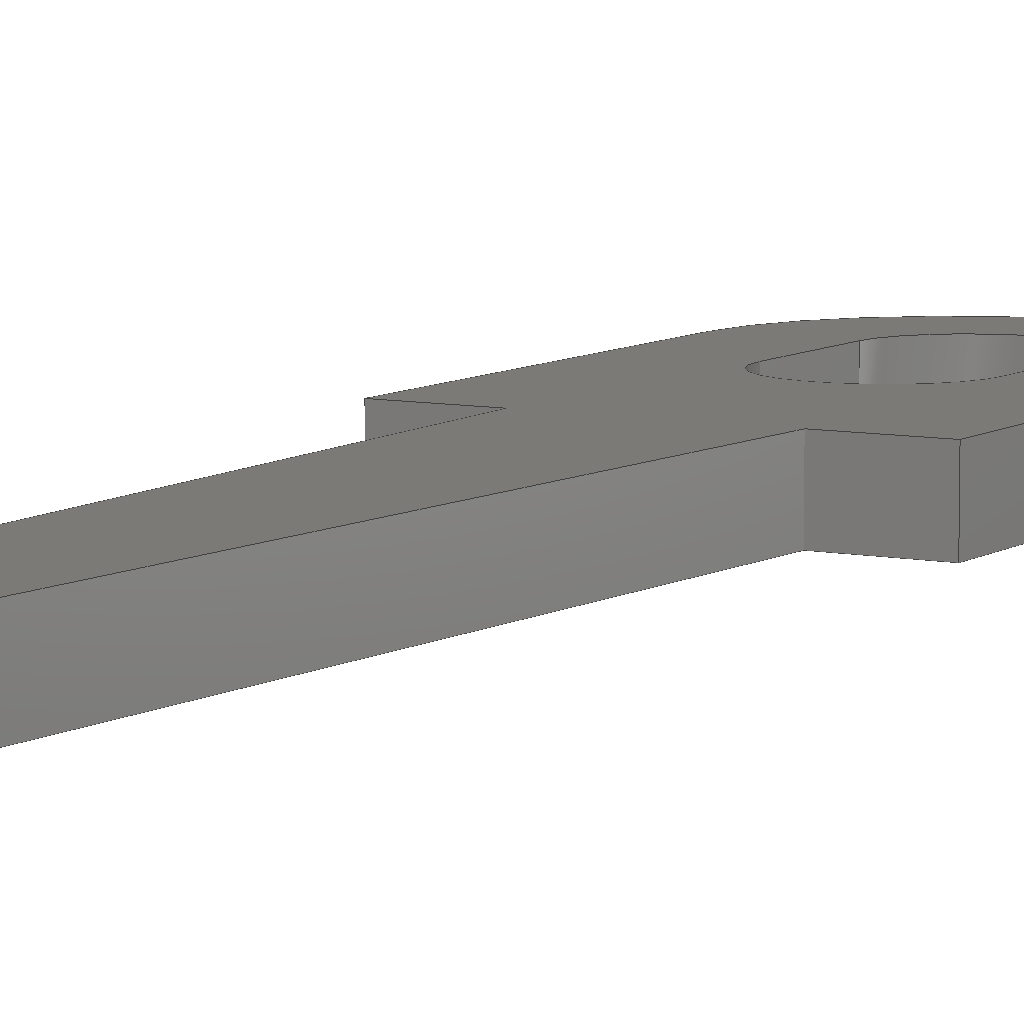
<metadata>
{"format":"step","ext":"stp","renderer":"f3d","projection":"perspective","resolution":1024,"background":"white","views":[{"elev":7.9,"azim":-150.0,"up":"+Y"}]}
</metadata>
<code>
ISO-10303-21;
DATA;
#1=(NAMED_UNIT(*)PLANE_ANGLE_UNIT()SI_UNIT($,.RADIAN.));
#2=DIMENSIONAL_EXPONENTS(0,0,0,0,0,0,0);
#3=PLANE_ANGLE_MEASURE_WITH_UNIT(PLANE_ANGLE_MEASURE(0.01745),#1);
#4=(CONVERSION_BASED_UNIT('DEGREE',#3)NAMED_UNIT(#2)PLANE_ANGLE_UNIT());
#5=(NAMED_UNIT(*)SI_UNIT($,.STERADIAN.)SOLID_ANGLE_UNIT());
#6=(LENGTH_UNIT()NAMED_UNIT(*)SI_UNIT(.MILLI.,.METRE.));
#7=UNCERTAINTY_MEASURE_WITH_UNIT(LENGTH_MEASURE(1e-06),#6,'DISTANCE_ACCURACY_VALUE','');
#8=(GEOMETRIC_REPRESENTATION_CONTEXT(3)GLOBAL_UNCERTAINTY_ASSIGNED_CONTEXT((#7))GLOBAL_UNIT_ASSIGNED_CONTEXT((#4,#5,#6))REPRESENTATION_CONTEXT('','3D'));
#9=APPLICATION_CONTEXT('automotive design');
#10=APPLICATION_PROTOCOL_DEFINITION('INTERNATIONAL_STANDARD','automotive_design',1998,#9);
#11=PRODUCT_CONTEXT('3D Mechanical Parts',#9,'mechanical');
#12=PRODUCT('Product','Product','',(#11));
#13=PRODUCT_RELATED_PRODUCT_CATEGORY('part',$,(#12));
#14=PRODUCT_CATEGORY('part',$);
#15=PERSON('1','Design','Joe',$,$,$);
#16=ORGANIZATION($,'None','None');
#17=PERSON_AND_ORGANIZATION(#15,#16);
#18=PERSON_AND_ORGANIZATION_ROLE('design_owner');
#19=APPLIED_PERSON_AND_ORGANIZATION_ASSIGNMENT(#17,#18,(#12));
#20=PRODUCT_DEFINITION_FORMATION_WITH_SPECIFIED_SOURCE('None','',#12,.BOUGHT.);
#21=PERSON('2','Creator','Joe',$,$,$);
#22=ORGANIZATION($,'None','None');
#23=PERSON_AND_ORGANIZATION(#21,#22);
#24=PERSON_AND_ORGANIZATION_ROLE('creator');
#25=APPLIED_PERSON_AND_ORGANIZATION_ASSIGNMENT(#23,#24,(#20));
#26=PERSON('3','Supplier','Joe',$,$,$);
#27=ORGANIZATION($,'None','None');
#28=PERSON_AND_ORGANIZATION(#26,#27);
#29=PERSON_AND_ORGANIZATION_ROLE('design_supplier');
#30=APPLIED_PERSON_AND_ORGANIZATION_ASSIGNMENT(#28,#29,(#20));
#31=PRODUCT_DEFINITION_CONTEXT('part definition',#9,'design');
#32=PRODUCT_DEFINITION('None','',#20,#31);
#33=PERSON('4','Creator','Joe',$,$,$);
#34=ORGANIZATION($,'None','None');
#35=PERSON_AND_ORGANIZATION(#33,#34);
#36=PERSON_AND_ORGANIZATION_ROLE('creator');
#37=APPLIED_PERSON_AND_ORGANIZATION_ASSIGNMENT(#35,#36,(#32));
#38=CARTESIAN_POINT('NONE',(0,0,0));
#39=DIRECTION('NONE',(0,0,1));
#40=DIRECTION('NONE',(1,0,0));
#41=AXIS2_PLACEMENT_3D('NONE',#38,#39,#40);
#42=SHAPE_REPRESENTATION('SR1',(#41),#8);
#43=PRODUCT_DEFINITION_SHAPE('PDS1','Test Part',#32);
#44=SHAPE_DEFINITION_REPRESENTATION(#43,#42);
#45=CARTESIAN_POINT('',(-2.22e-16,0.25,3.1));
#46=DIRECTION('',(0,-1,0));
#47=DIRECTION('',(0,0,1));
#48=AXIS2_PLACEMENT_3D('',#45,#46,#47);
#49=CYLINDRICAL_SURFACE('',#48,0.6);
#50=CARTESIAN_POINT('',(-0.6,-0.25,3.1));
#51=VERTEX_POINT('',#50);
#52=CARTESIAN_POINT('',(0.6,-0.25,3.1));
#53=VERTEX_POINT('',#52);
#54=CARTESIAN_POINT('',(-2.22e-16,-0.25,3.1));
#55=DIRECTION('',(0,1,0));
#56=DIRECTION('',(0,0,1));
#57=AXIS2_PLACEMENT_3D('',#54,#55,#56);
#58=CIRCLE('',#57,0.6);
#59=EDGE_CURVE('',#51,#53,#58,.T.);
#60=ORIENTED_EDGE('',*,*,#59,.F.);
#61=CARTESIAN_POINT('',(-0.6,0.25,3.1));
#62=VERTEX_POINT('',#61);
#63=CARTESIAN_POINT('',(-0.6,0.25,3.1));
#64=DIRECTION('',(0,-1,0));
#65=VECTOR('',#64,0.5);
#66=LINE('',#63,#65);
#67=EDGE_CURVE('',#62,#51,#66,.T.);
#68=ORIENTED_EDGE('',*,*,#67,.F.);
#69=CARTESIAN_POINT('',(0.6,0.25,3.1));
#70=VERTEX_POINT('',#69);
#71=CARTESIAN_POINT('',(-2.22e-16,0.25,3.1));
#72=DIRECTION('',(0,-1,0));
#73=DIRECTION('',(0,0,1));
#74=AXIS2_PLACEMENT_3D('',#71,#72,#73);
#75=CIRCLE('',#74,0.6);
#76=EDGE_CURVE('',#70,#62,#75,.T.);
#77=ORIENTED_EDGE('',*,*,#76,.F.);
#78=CARTESIAN_POINT('',(0.6,0.25,3.1));
#79=DIRECTION('',(0,-1,0));
#80=VECTOR('',#79,0.5);
#81=LINE('',#78,#80);
#82=EDGE_CURVE('',#70,#53,#81,.T.);
#83=ORIENTED_EDGE('',*,*,#82,.T.);
#84=EDGE_LOOP('',(#60,#68,#77,#83));
#85=FACE_OUTER_BOUND('',#84,.T.);
#86=ADVANCED_FACE('',(#85),#49,.F.);
#87=CARTESIAN_POINT('',(0.6,0.25,3.1));
#88=DIRECTION('',(1,0,0));
#89=DIRECTION('',(0,0,-1));
#90=AXIS2_PLACEMENT_3D('',#87,#88,#89);
#91=PLANE('',#90);
#92=CARTESIAN_POINT('',(0.6,-0.25,2.1));
#93=VERTEX_POINT('',#92);
#94=CARTESIAN_POINT('',(0.6,-0.25,3.1));
#95=DIRECTION('',(0,0,-1));
#96=VECTOR('',#95,1);
#97=LINE('',#94,#96);
#98=EDGE_CURVE('',#53,#93,#97,.T.);
#99=ORIENTED_EDGE('',*,*,#98,.F.);
#100=ORIENTED_EDGE('',*,*,#82,.F.);
#101=CARTESIAN_POINT('',(0.6,0.25,2.1));
#102=VERTEX_POINT('',#101);
#103=CARTESIAN_POINT('',(0.6,0.25,2.1));
#104=DIRECTION('',(0,0,1));
#105=VECTOR('',#104,1);
#106=LINE('',#103,#105);
#107=EDGE_CURVE('',#102,#70,#106,.T.);
#108=ORIENTED_EDGE('',*,*,#107,.F.);
#109=CARTESIAN_POINT('',(0.6,0.25,2.1));
#110=DIRECTION('',(0,-1,0));
#111=VECTOR('',#110,0.5);
#112=LINE('',#109,#111);
#113=EDGE_CURVE('',#102,#93,#112,.T.);
#114=ORIENTED_EDGE('',*,*,#113,.T.);
#115=EDGE_LOOP('',(#99,#100,#108,#114));
#116=FACE_OUTER_BOUND('',#115,.T.);
#117=ADVANCED_FACE('',(#116),#91,.F.);
#118=CARTESIAN_POINT('',(-2.22e-16,0.25,2.1));
#119=DIRECTION('',(0,-1,0));
#120=DIRECTION('',(0,0,-1));
#121=AXIS2_PLACEMENT_3D('',#118,#119,#120);
#122=CYLINDRICAL_SURFACE('',#121,0.6);
#123=CARTESIAN_POINT('',(-0.6,-0.25,2.1));
#124=VERTEX_POINT('',#123);
#125=CARTESIAN_POINT('',(-2.22e-16,-0.25,2.1));
#126=DIRECTION('',(0,1,0));
#127=DIRECTION('',(0,0,-1));
#128=AXIS2_PLACEMENT_3D('',#125,#126,#127);
#129=CIRCLE('',#128,0.6);
#130=EDGE_CURVE('',#93,#124,#129,.T.);
#131=ORIENTED_EDGE('',*,*,#130,.F.);
#132=ORIENTED_EDGE('',*,*,#113,.F.);
#133=CARTESIAN_POINT('',(-0.6,0.25,2.1));
#134=VERTEX_POINT('',#133);
#135=CARTESIAN_POINT('',(-2.22e-16,0.25,2.1));
#136=DIRECTION('',(0,-1,0));
#137=DIRECTION('',(0,0,-1));
#138=AXIS2_PLACEMENT_3D('',#135,#136,#137);
#139=CIRCLE('',#138,0.6);
#140=EDGE_CURVE('',#134,#102,#139,.T.);
#141=ORIENTED_EDGE('',*,*,#140,.F.);
#142=CARTESIAN_POINT('',(-0.6,0.25,2.1));
#143=DIRECTION('',(0,-1,0));
#144=VECTOR('',#143,0.5);
#145=LINE('',#142,#144);
#146=EDGE_CURVE('',#134,#124,#145,.T.);
#147=ORIENTED_EDGE('',*,*,#146,.T.);
#148=EDGE_LOOP('',(#131,#132,#141,#147));
#149=FACE_OUTER_BOUND('',#148,.T.);
#150=ADVANCED_FACE('',(#149),#122,.F.);
#151=CARTESIAN_POINT('',(-0.6,0.25,2.1));
#152=DIRECTION('',(-1,0,0));
#153=DIRECTION('',(0,0,1));
#154=AXIS2_PLACEMENT_3D('',#151,#152,#153);
#155=PLANE('',#154);
#156=CARTESIAN_POINT('',(-0.6,-0.25,2.1));
#157=DIRECTION('',(0,0,1));
#158=VECTOR('',#157,1);
#159=LINE('',#156,#158);
#160=EDGE_CURVE('',#124,#51,#159,.T.);
#161=ORIENTED_EDGE('',*,*,#160,.F.);
#162=ORIENTED_EDGE('',*,*,#146,.F.);
#163=CARTESIAN_POINT('',(-0.6,0.25,3.1));
#164=DIRECTION('',(0,0,-1));
#165=VECTOR('',#164,1);
#166=LINE('',#163,#165);
#167=EDGE_CURVE('',#62,#134,#166,.T.);
#168=ORIENTED_EDGE('',*,*,#167,.F.);
#169=ORIENTED_EDGE('',*,*,#67,.T.);
#170=EDGE_LOOP('',(#161,#162,#168,#169));
#171=FACE_OUTER_BOUND('',#170,.T.);
#172=ADVANCED_FACE('',(#171),#155,.F.);
#173=CARTESIAN_POINT('',(3.698e-32,0.25,3.1));
#174=DIRECTION('',(0,-1,0));
#175=DIRECTION('',(0,0,1));
#176=AXIS2_PLACEMENT_3D('',#173,#174,#175);
#177=CYLINDRICAL_SURFACE('',#176,1.4);
#178=CARTESIAN_POINT('',(-1.4,-0.25,3.1));
#179=VERTEX_POINT('',#178);
#180=CARTESIAN_POINT('',(1.4,-0.25,3.1));
#181=VERTEX_POINT('',#180);
#182=CARTESIAN_POINT('',(3.698e-32,-0.25,3.1));
#183=DIRECTION('',(0,1,0));
#184=DIRECTION('',(0,0,1));
#185=AXIS2_PLACEMENT_3D('',#182,#183,#184);
#186=CIRCLE('',#185,1.4);
#187=EDGE_CURVE('',#179,#181,#186,.T.);
#188=ORIENTED_EDGE('',*,*,#187,.T.);
#189=CARTESIAN_POINT('',(1.4,0.25,3.1));
#190=VERTEX_POINT('',#189);
#191=CARTESIAN_POINT('',(1.4,0.25,3.1));
#192=DIRECTION('',(0,-1,0));
#193=VECTOR('',#192,0.5);
#194=LINE('',#191,#193);
#195=EDGE_CURVE('',#190,#181,#194,.T.);
#196=ORIENTED_EDGE('',*,*,#195,.F.);
#197=CARTESIAN_POINT('',(-1.4,0.25,3.1));
#198=VERTEX_POINT('',#197);
#199=CARTESIAN_POINT('',(3.698e-32,0.25,3.1));
#200=DIRECTION('',(0,-1,0));
#201=DIRECTION('',(0,0,1));
#202=AXIS2_PLACEMENT_3D('',#199,#200,#201);
#203=CIRCLE('',#202,1.4);
#204=EDGE_CURVE('',#190,#198,#203,.T.);
#205=ORIENTED_EDGE('',*,*,#204,.T.);
#206=CARTESIAN_POINT('',(-1.4,0.25,3.1));
#207=DIRECTION('',(0,-1,0));
#208=VECTOR('',#207,0.5);
#209=LINE('',#206,#208);
#210=EDGE_CURVE('',#198,#179,#209,.T.);
#211=ORIENTED_EDGE('',*,*,#210,.T.);
#212=EDGE_LOOP('',(#188,#196,#205,#211));
#213=FACE_OUTER_BOUND('',#212,.T.);
#214=ADVANCED_FACE('',(#213),#177,.T.);
#215=CARTESIAN_POINT('',(1.4,0.25,3.1));
#216=DIRECTION('',(1,0,0));
#217=DIRECTION('',(0,0,-1));
#218=AXIS2_PLACEMENT_3D('',#215,#216,#217);
#219=PLANE('',#218);
#220=CARTESIAN_POINT('',(1.4,-0.25,0));
#221=VERTEX_POINT('',#220);
#222=CARTESIAN_POINT('',(1.4,-0.25,3.1));
#223=DIRECTION('',(0,0,-1));
#224=VECTOR('',#223,3.1);
#225=LINE('',#222,#224);
#226=EDGE_CURVE('',#181,#221,#225,.T.);
#227=ORIENTED_EDGE('',*,*,#226,.T.);
#228=CARTESIAN_POINT('',(1.4,0.25,0));
#229=VERTEX_POINT('',#228);
#230=CARTESIAN_POINT('',(1.4,0.25,0));
#231=DIRECTION('',(0,-1,0));
#232=VECTOR('',#231,0.5);
#233=LINE('',#230,#232);
#234=EDGE_CURVE('',#229,#221,#233,.T.);
#235=ORIENTED_EDGE('',*,*,#234,.F.);
#236=CARTESIAN_POINT('',(1.4,0.25,0));
#237=DIRECTION('',(0,0,1));
#238=VECTOR('',#237,3.1);
#239=LINE('',#236,#238);
#240=EDGE_CURVE('',#229,#190,#239,.T.);
#241=ORIENTED_EDGE('',*,*,#240,.T.);
#242=ORIENTED_EDGE('',*,*,#195,.T.);
#243=EDGE_LOOP('',(#227,#235,#241,#242));
#244=FACE_OUTER_BOUND('',#243,.T.);
#245=ADVANCED_FACE('',(#244),#219,.T.);
#246=CARTESIAN_POINT('',(1.4,0.25,0));
#247=DIRECTION('',(0,0,-1));
#248=DIRECTION('',(-1,0,0));
#249=AXIS2_PLACEMENT_3D('',#246,#247,#248);
#250=PLANE('',#249);
#251=CARTESIAN_POINT('',(0.7,-0.25,0));
#252=VERTEX_POINT('',#251);
#253=CARTESIAN_POINT('',(1.4,-0.25,0));
#254=DIRECTION('',(-1,0,0));
#255=VECTOR('',#254,0.7);
#256=LINE('',#253,#255);
#257=EDGE_CURVE('',#221,#252,#256,.T.);
#258=ORIENTED_EDGE('',*,*,#257,.T.);
#259=CARTESIAN_POINT('',(0.7,0.25,0));
#260=VERTEX_POINT('',#259);
#261=CARTESIAN_POINT('',(0.7,0.25,0));
#262=DIRECTION('',(0,-1,0));
#263=VECTOR('',#262,0.5);
#264=LINE('',#261,#263);
#265=EDGE_CURVE('',#260,#252,#264,.T.);
#266=ORIENTED_EDGE('',*,*,#265,.F.);
#267=CARTESIAN_POINT('',(0.7,0.25,0));
#268=DIRECTION('',(1,0,0));
#269=VECTOR('',#268,0.7);
#270=LINE('',#267,#269);
#271=EDGE_CURVE('',#260,#229,#270,.T.);
#272=ORIENTED_EDGE('',*,*,#271,.T.);
#273=ORIENTED_EDGE('',*,*,#234,.T.);
#274=EDGE_LOOP('',(#258,#266,#272,#273));
#275=FACE_OUTER_BOUND('',#274,.T.);
#276=ADVANCED_FACE('',(#275),#250,.T.);
#277=CARTESIAN_POINT('',(0.7,0.25,0));
#278=DIRECTION('',(0.999,0,-0.04407));
#279=DIRECTION('',(-0.04407,0,-0.999));
#280=AXIS2_PLACEMENT_3D('',#277,#278,#279);
#281=PLANE('',#280);
#282=CARTESIAN_POINT('',(0.3984,-0.25,-6.835));
#283=VERTEX_POINT('',#282);
#284=CARTESIAN_POINT('',(0.7,-0.25,1.776e-15));
#285=DIRECTION('',(-0.04407,0,-0.999));
#286=VECTOR('',#285,6.842);
#287=LINE('',#284,#286);
#288=EDGE_CURVE('',#252,#283,#287,.T.);
#289=ORIENTED_EDGE('',*,*,#288,.T.);
#290=CARTESIAN_POINT('',(0.3984,0.25,-6.835));
#291=VERTEX_POINT('',#290);
#292=CARTESIAN_POINT('',(0.3984,0.25,-6.835));
#293=DIRECTION('',(0,-1,0));
#294=VECTOR('',#293,0.5);
#295=LINE('',#292,#294);
#296=EDGE_CURVE('',#291,#283,#295,.T.);
#297=ORIENTED_EDGE('',*,*,#296,.F.);
#298=CARTESIAN_POINT('',(0.3984,0.25,-6.835));
#299=DIRECTION('',(0.04407,0,0.999));
#300=VECTOR('',#299,6.842);
#301=LINE('',#298,#300);
#302=EDGE_CURVE('',#291,#260,#301,.T.);
#303=ORIENTED_EDGE('',*,*,#302,.T.);
#304=ORIENTED_EDGE('',*,*,#265,.T.);
#305=EDGE_LOOP('',(#289,#297,#303,#304));
#306=FACE_OUTER_BOUND('',#305,.T.);
#307=ADVANCED_FACE('',(#306),#281,.T.);
#308=CARTESIAN_POINT('',(0.3984,0.25,-6.835));
#309=DIRECTION('',(-0.04407,0,-0.999));
#310=DIRECTION('',(-0.999,0,0.04407));
#311=AXIS2_PLACEMENT_3D('',#308,#309,#310);
#312=PLANE('',#311);
#313=CARTESIAN_POINT('',(-0.4,-0.25,-6.8));
#314=VERTEX_POINT('',#313);
#315=CARTESIAN_POINT('',(0.3984,-0.25,-6.835));
#316=DIRECTION('',(-0.999,0,0.04407));
#317=VECTOR('',#316,0.7992);
#318=LINE('',#315,#317);
#319=EDGE_CURVE('',#283,#314,#318,.T.);
#320=ORIENTED_EDGE('',*,*,#319,.T.);
#321=CARTESIAN_POINT('',(-0.4,0.25,-6.8));
#322=VERTEX_POINT('',#321);
#323=CARTESIAN_POINT('',(-0.4,0.25,-6.8));
#324=DIRECTION('',(0,-1,0));
#325=VECTOR('',#324,0.5);
#326=LINE('',#323,#325);
#327=EDGE_CURVE('',#322,#314,#326,.T.);
#328=ORIENTED_EDGE('',*,*,#327,.F.);
#329=CARTESIAN_POINT('',(-0.4,0.25,-6.8));
#330=DIRECTION('',(0.999,0,-0.04407));
#331=VECTOR('',#330,0.7992);
#332=LINE('',#329,#331);
#333=EDGE_CURVE('',#322,#291,#332,.T.);
#334=ORIENTED_EDGE('',*,*,#333,.T.);
#335=ORIENTED_EDGE('',*,*,#296,.T.);
#336=EDGE_LOOP('',(#320,#328,#334,#335));
#337=FACE_OUTER_BOUND('',#336,.T.);
#338=ADVANCED_FACE('',(#337),#312,.T.);
#339=CARTESIAN_POINT('',(-0.4,0.25,-6.8));
#340=DIRECTION('',(-0.999,0,-0.04407));
#341=DIRECTION('',(-0.04407,0,0.999));
#342=AXIS2_PLACEMENT_3D('',#339,#340,#341);
#343=PLANE('',#342);
#344=CARTESIAN_POINT('',(-0.7,-0.25,8.674e-19));
#345=VERTEX_POINT('',#344);
#346=CARTESIAN_POINT('',(-0.4,-0.25,-6.8));
#347=DIRECTION('',(-0.04407,0,0.999));
#348=VECTOR('',#347,6.807);
#349=LINE('',#346,#348);
#350=EDGE_CURVE('',#314,#345,#349,.T.);
#351=ORIENTED_EDGE('',*,*,#350,.T.);
#352=CARTESIAN_POINT('',(-0.7,0.25,8.674e-19));
#353=VERTEX_POINT('',#352);
#354=CARTESIAN_POINT('',(-0.7,0.25,8.674e-19));
#355=DIRECTION('',(0,-1,0));
#356=VECTOR('',#355,0.5);
#357=LINE('',#354,#356);
#358=EDGE_CURVE('',#353,#345,#357,.T.);
#359=ORIENTED_EDGE('',*,*,#358,.F.);
#360=CARTESIAN_POINT('',(-0.7,0.25,8.674e-19));
#361=DIRECTION('',(0.04407,0,-0.999));
#362=VECTOR('',#361,6.807);
#363=LINE('',#360,#362);
#364=EDGE_CURVE('',#353,#322,#363,.T.);
#365=ORIENTED_EDGE('',*,*,#364,.T.);
#366=ORIENTED_EDGE('',*,*,#327,.T.);
#367=EDGE_LOOP('',(#351,#359,#365,#366));
#368=FACE_OUTER_BOUND('',#367,.T.);
#369=ADVANCED_FACE('',(#368),#343,.T.);
#370=CARTESIAN_POINT('',(-0.7,0.25,8.674e-19));
#371=DIRECTION('',(0,0,-1));
#372=DIRECTION('',(-1,0,0));
#373=AXIS2_PLACEMENT_3D('',#370,#371,#372);
#374=PLANE('',#373);
#375=CARTESIAN_POINT('',(-1.4,-0.25,0));
#376=VERTEX_POINT('',#375);
#377=CARTESIAN_POINT('',(-0.7,-0.25,8.674e-19));
#378=DIRECTION('',(-1,0,0));
#379=VECTOR('',#378,0.7);
#380=LINE('',#377,#379);
#381=EDGE_CURVE('',#345,#376,#380,.T.);
#382=ORIENTED_EDGE('',*,*,#381,.T.);
#383=CARTESIAN_POINT('',(-1.4,0.25,0));
#384=VERTEX_POINT('',#383);
#385=CARTESIAN_POINT('',(-1.4,0.25,0));
#386=DIRECTION('',(0,-1,0));
#387=VECTOR('',#386,0.5);
#388=LINE('',#385,#387);
#389=EDGE_CURVE('',#384,#376,#388,.T.);
#390=ORIENTED_EDGE('',*,*,#389,.F.);
#391=CARTESIAN_POINT('',(-1.4,0.25,0));
#392=DIRECTION('',(1,0,0));
#393=VECTOR('',#392,0.7);
#394=LINE('',#391,#393);
#395=EDGE_CURVE('',#384,#353,#394,.T.);
#396=ORIENTED_EDGE('',*,*,#395,.T.);
#397=ORIENTED_EDGE('',*,*,#358,.T.);
#398=EDGE_LOOP('',(#382,#390,#396,#397));
#399=FACE_OUTER_BOUND('',#398,.T.);
#400=ADVANCED_FACE('',(#399),#374,.T.);
#401=CARTESIAN_POINT('',(-1.4,0.25,0));
#402=DIRECTION('',(-1,0,0));
#403=DIRECTION('',(0,0,1));
#404=AXIS2_PLACEMENT_3D('',#401,#402,#403);
#405=PLANE('',#404);
#406=CARTESIAN_POINT('',(-1.4,-0.25,0));
#407=DIRECTION('',(0,0,1));
#408=VECTOR('',#407,3.1);
#409=LINE('',#406,#408);
#410=EDGE_CURVE('',#376,#179,#409,.T.);
#411=ORIENTED_EDGE('',*,*,#410,.T.);
#412=ORIENTED_EDGE('',*,*,#210,.F.);
#413=CARTESIAN_POINT('',(-1.4,0.25,3.1));
#414=DIRECTION('',(0,0,-1));
#415=VECTOR('',#414,3.1);
#416=LINE('',#413,#415);
#417=EDGE_CURVE('',#198,#384,#416,.T.);
#418=ORIENTED_EDGE('',*,*,#417,.T.);
#419=ORIENTED_EDGE('',*,*,#389,.T.);
#420=EDGE_LOOP('',(#411,#412,#418,#419));
#421=FACE_OUTER_BOUND('',#420,.T.);
#422=ADVANCED_FACE('',(#421),#405,.T.);
#423=CARTESIAN_POINT('',(0.0005088,0.25,-0.9527));
#424=DIRECTION('',(0,1,0));
#425=DIRECTION('',(0,0,1));
#426=AXIS2_PLACEMENT_3D('',#423,#424,#425);
#427=PLANE('',#426);
#428=ORIENTED_EDGE('',*,*,#417,.F.);
#429=ORIENTED_EDGE('',*,*,#204,.F.);
#430=ORIENTED_EDGE('',*,*,#240,.F.);
#431=ORIENTED_EDGE('',*,*,#271,.F.);
#432=ORIENTED_EDGE('',*,*,#302,.F.);
#433=ORIENTED_EDGE('',*,*,#333,.F.);
#434=ORIENTED_EDGE('',*,*,#364,.F.);
#435=ORIENTED_EDGE('',*,*,#395,.F.);
#436=EDGE_LOOP('',(#428,#429,#430,#431,#432,#433,#434,#435));
#437=FACE_OUTER_BOUND('',#436,.T.);
#438=ORIENTED_EDGE('',*,*,#76,.T.);
#439=ORIENTED_EDGE('',*,*,#167,.T.);
#440=ORIENTED_EDGE('',*,*,#140,.T.);
#441=ORIENTED_EDGE('',*,*,#107,.T.);
#442=EDGE_LOOP('',(#438,#439,#440,#441));
#443=FACE_BOUND('',#442,.T.);
#444=ADVANCED_FACE('',(#437,#443),#427,.T.);
#445=CARTESIAN_POINT('',(0.0005088,-0.25,-0.9527));
#446=DIRECTION('',(0,1,0));
#447=DIRECTION('',(0,0,1));
#448=AXIS2_PLACEMENT_3D('',#445,#446,#447);
#449=PLANE('',#448);
#450=ORIENTED_EDGE('',*,*,#187,.F.);
#451=ORIENTED_EDGE('',*,*,#410,.F.);
#452=ORIENTED_EDGE('',*,*,#381,.F.);
#453=ORIENTED_EDGE('',*,*,#350,.F.);
#454=ORIENTED_EDGE('',*,*,#319,.F.);
#455=ORIENTED_EDGE('',*,*,#288,.F.);
#456=ORIENTED_EDGE('',*,*,#257,.F.);
#457=ORIENTED_EDGE('',*,*,#226,.F.);
#458=EDGE_LOOP('',(#450,#451,#452,#453,#454,#455,#456,#457));
#459=FACE_OUTER_BOUND('',#458,.T.);
#460=ORIENTED_EDGE('',*,*,#59,.T.);
#461=ORIENTED_EDGE('',*,*,#98,.T.);
#462=ORIENTED_EDGE('',*,*,#130,.T.);
#463=ORIENTED_EDGE('',*,*,#160,.T.);
#464=EDGE_LOOP('',(#460,#461,#462,#463));
#465=FACE_BOUND('',#464,.T.);
#466=ADVANCED_FACE('',(#459,#465),#449,.F.);
#467=CLOSED_SHELL('',(#86,#117,#150,#172,#214,#245,#276,#307,#338,#369,#400,#422,#444,#466));
#468=MANIFOLD_SOLID_BREP('1BD8',#467);
#469=COLOUR_RGB('254',0.866,0.866,0.866);
#470=SURFACE_STYLE_USAGE(.BOTH.,#471);
#471=SURFACE_SIDE_STYLE('NONE',(#472));
#472=SURFACE_STYLE_FILL_AREA(#473);
#473=FILL_AREA_STYLE('NONE',(#474));
#474=FILL_AREA_STYLE_COLOUR('NONE',#469);
#475=PRESENTATION_STYLE_ASSIGNMENT((#470));
#476=STYLED_ITEM('NONE',(#475),#468);
#477=MECHANICAL_DESIGN_GEOMETRIC_PRESENTATION_REPRESENTATION('NONE',(#476),#8);
#478=PRESENTATION_LAYER_ASSIGNMENT('3D','None',(#468));
#479=ADVANCED_BREP_SHAPE_REPRESENTATION('ABSR1',(#468),#8);
#480=SHAPE_REPRESENTATION_RELATIONSHIP('SRRPL1','',#479,#42);
ENDSEC;
END-ISO-10303-21;

</code>
